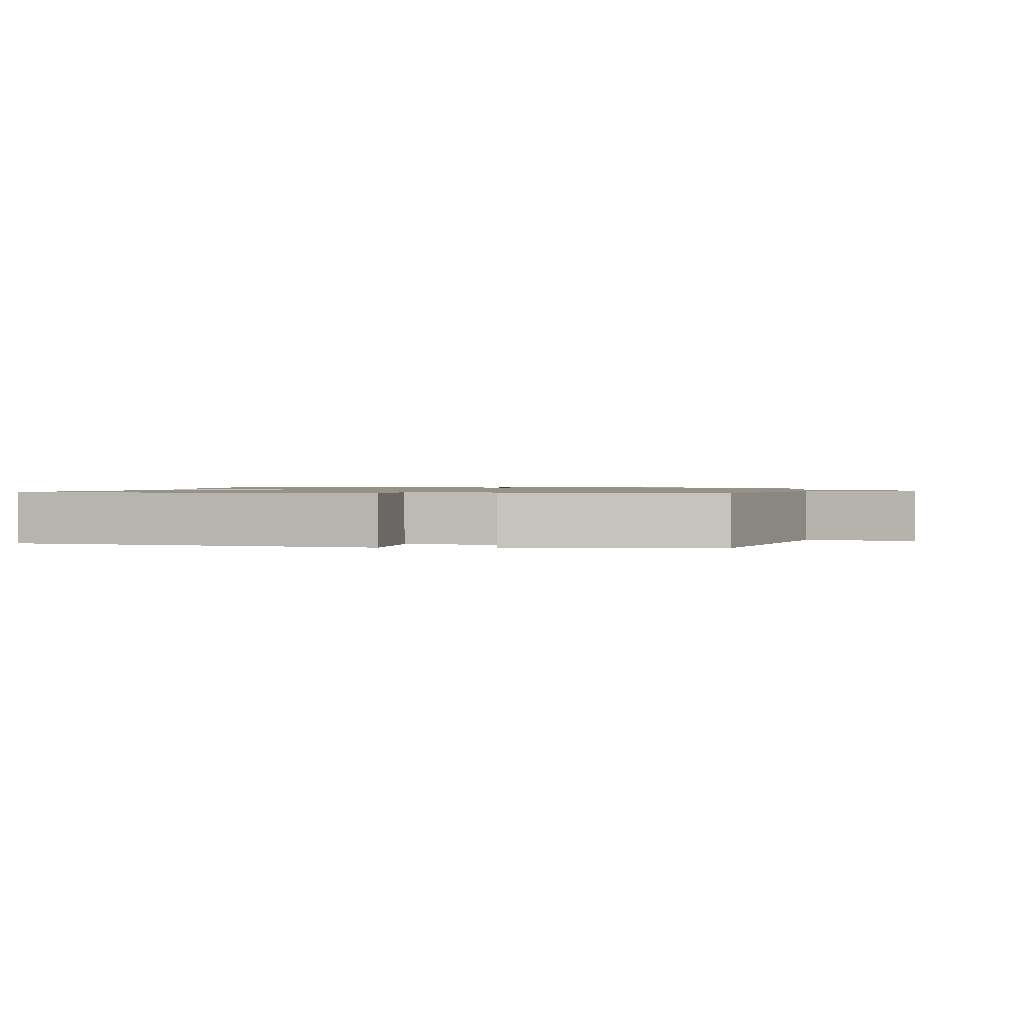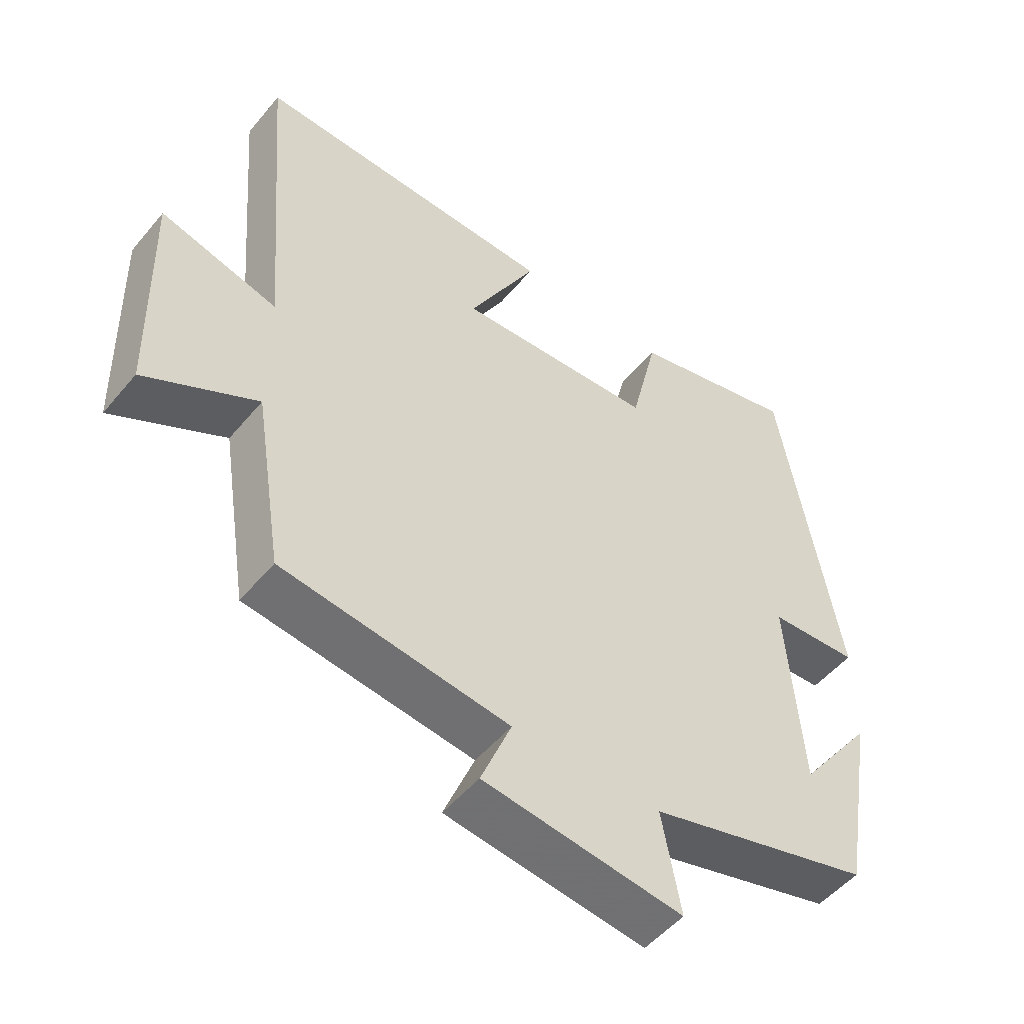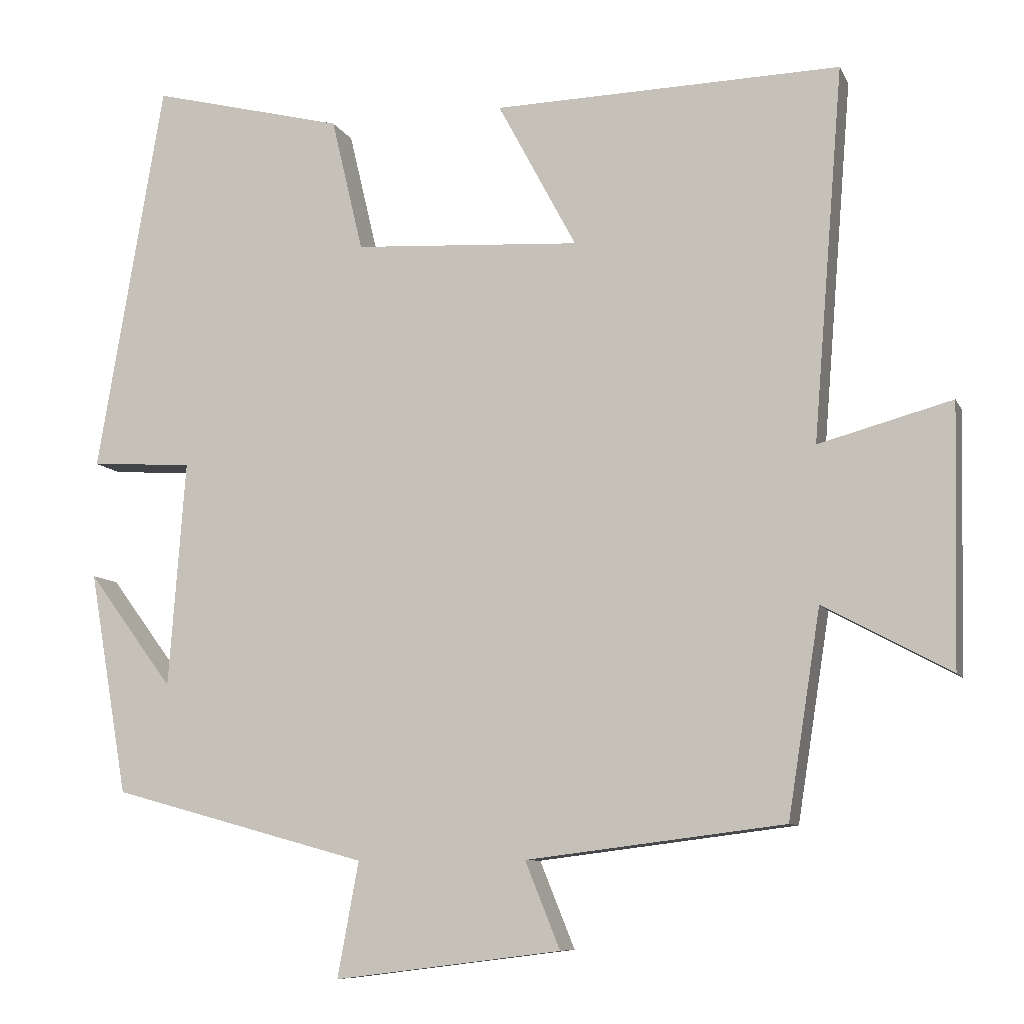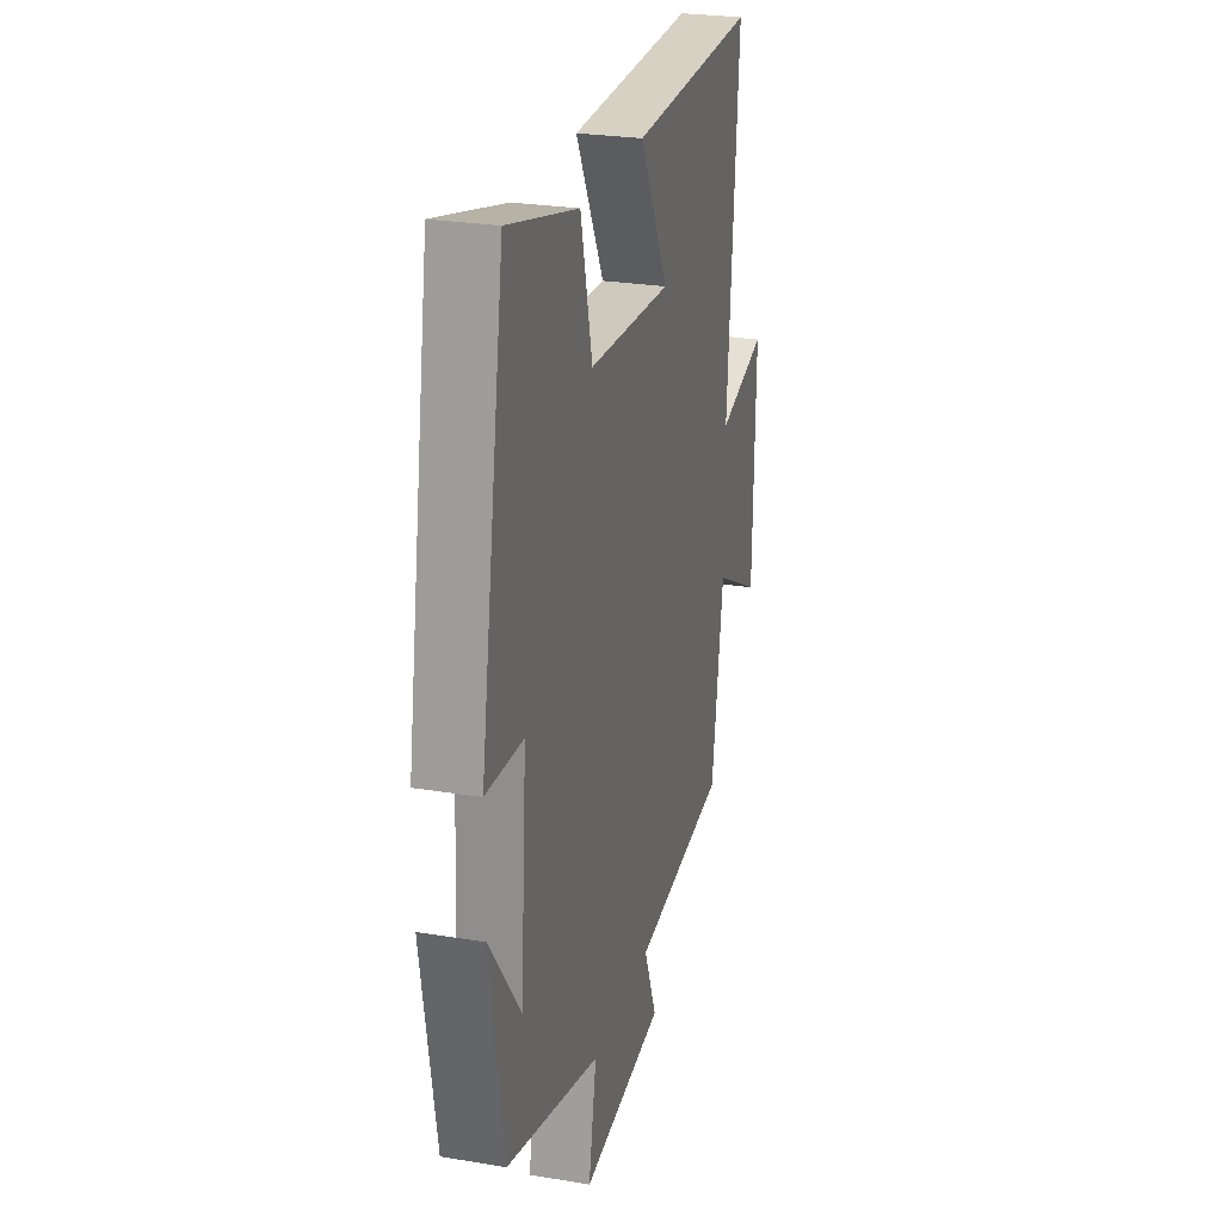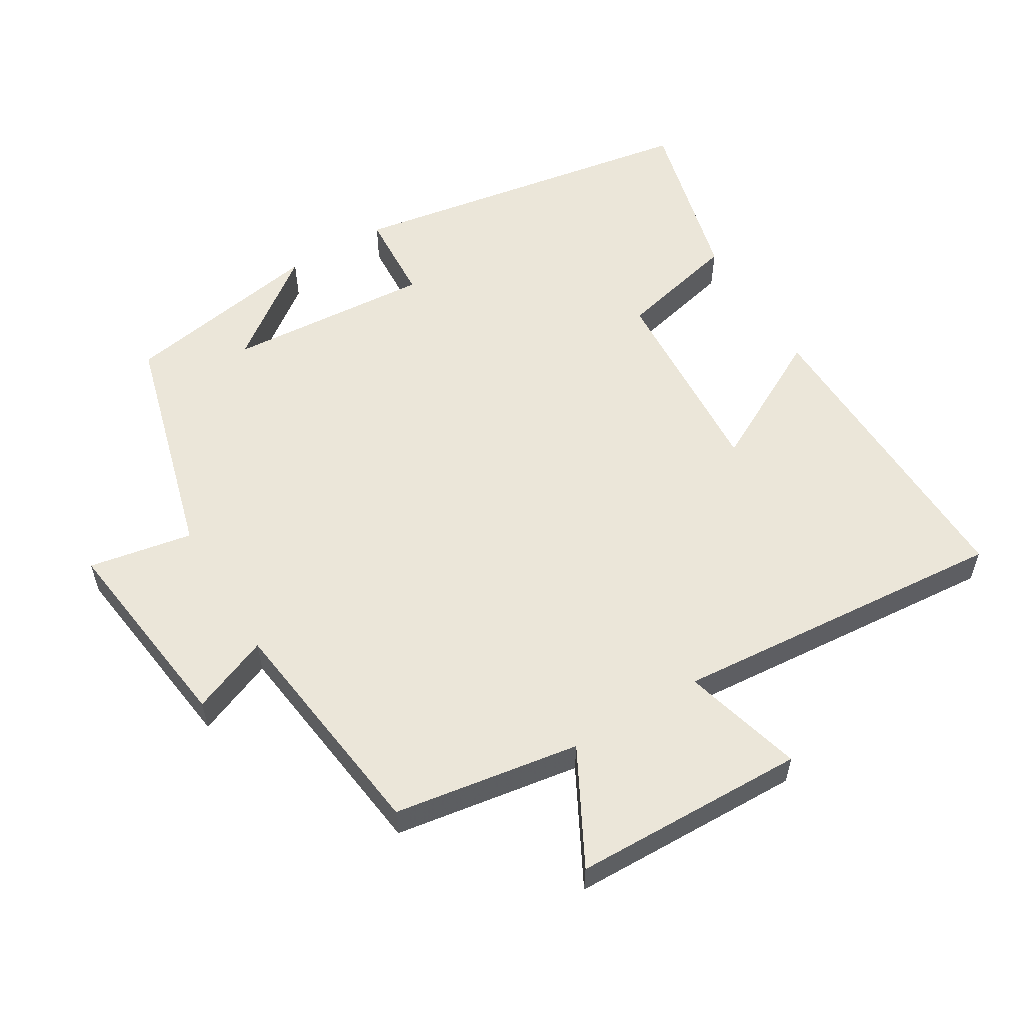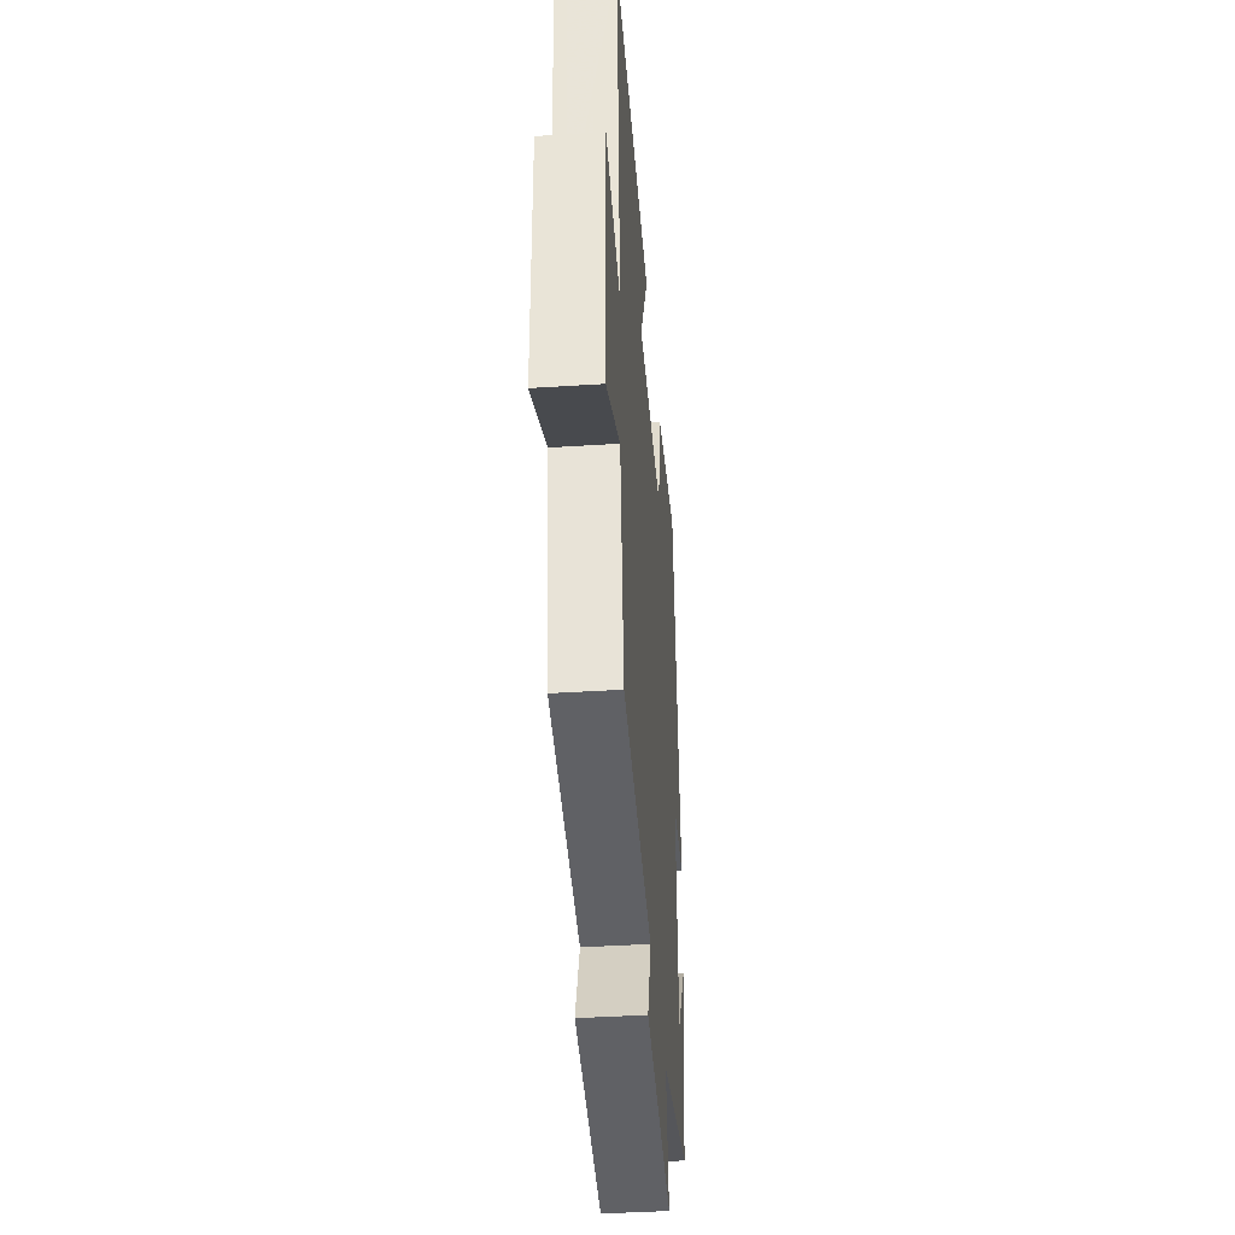
<metadata>
{"format":"obj","ext":"obj","renderer":"f3d","projection":"perspective","resolution":1024,"background":"white","views":[{"elev":1.1,"azim":98.4,"up":"+Y"},{"elev":-51.3,"azim":-38.4,"up":"+Z"},{"elev":-8.8,"azim":-163.3,"up":"+Z"},{"elev":25.7,"azim":104.9,"up":"+Z"},{"elev":56.5,"azim":-121.1,"up":"+Y"},{"elev":-41.3,"azim":-85.5,"up":"+Z"}]}
</metadata>
<code>
v 0.449 0.07 -0.407
v 0.11 0.07 -0.5
v 0.138 0.07 -0.652
v -0.162 0.07 -0.614
v -0.116 0.07 -0.5
v -0.457 0.07 -0.457
v -0.5 0.07 -0.185
v -0.668 0.07 -0.275
v -0.676 0.07 0.067
v -0.5 0.07 0.019
v -0.54 0.07 0.512
v -0.081 0.07 0.5
v -0.185 0.07 0.305
v 0.115 0.07 0.323
v 0.157 0.07 0.5
v 0.412 0.07 0.564
v 0.5 0.07 0.044
v 0.365 0.07 0.036
v 0.387 0.07 -0.264
v 0.5 0.07 -0.112
v 0.449 0 -0.407
v 0.11 0 -0.5
v 0.138 0 -0.652
v -0.162 0 -0.614
v -0.116 0 -0.5
v -0.457 0 -0.457
v -0.5 0 -0.185
v -0.668 0 -0.275
v -0.676 0 0.067
v -0.5 0 0.019
v -0.54 0 0.512
v -0.081 0 0.5
v -0.185 0 0.305
v 0.115 0 0.323
v 0.157 0 0.5
v 0.412 0 0.564
v 0.5 0 0.044
v 0.365 0 0.036
v 0.387 0 -0.264
v 0.5 0 -0.112
f 19 20 1
f 15 16 17 18
f 14 15 18 19
f 13 14 19 1
f 10 11 12 13
f 7 8 9 10
f 5 6 7 10
f 5 10 13 1
f 2 3 4 5
f 1 2 5
f 21 40 39
f 38 37 36 35
f 39 38 35 34
f 21 39 34 33
f 33 32 31 30
f 30 29 28 27
f 30 27 26 25
f 21 33 30 25
f 25 24 23 22
f 25 22 21
f 1 21 22 2
f 2 22 23 3
f 3 23 24 4
f 4 24 25 5
f 5 25 26 6
f 6 26 27 7
f 7 27 28 8
f 8 28 29 9
f 9 29 30 10
f 10 30 31 11
f 11 31 32 12
f 12 32 33 13
f 13 33 34 14
f 14 34 35 15
f 15 35 36 16
f 16 36 37 17
f 17 37 38 18
f 18 38 39 19
f 19 39 40 20
f 20 40 21 1

</code>
